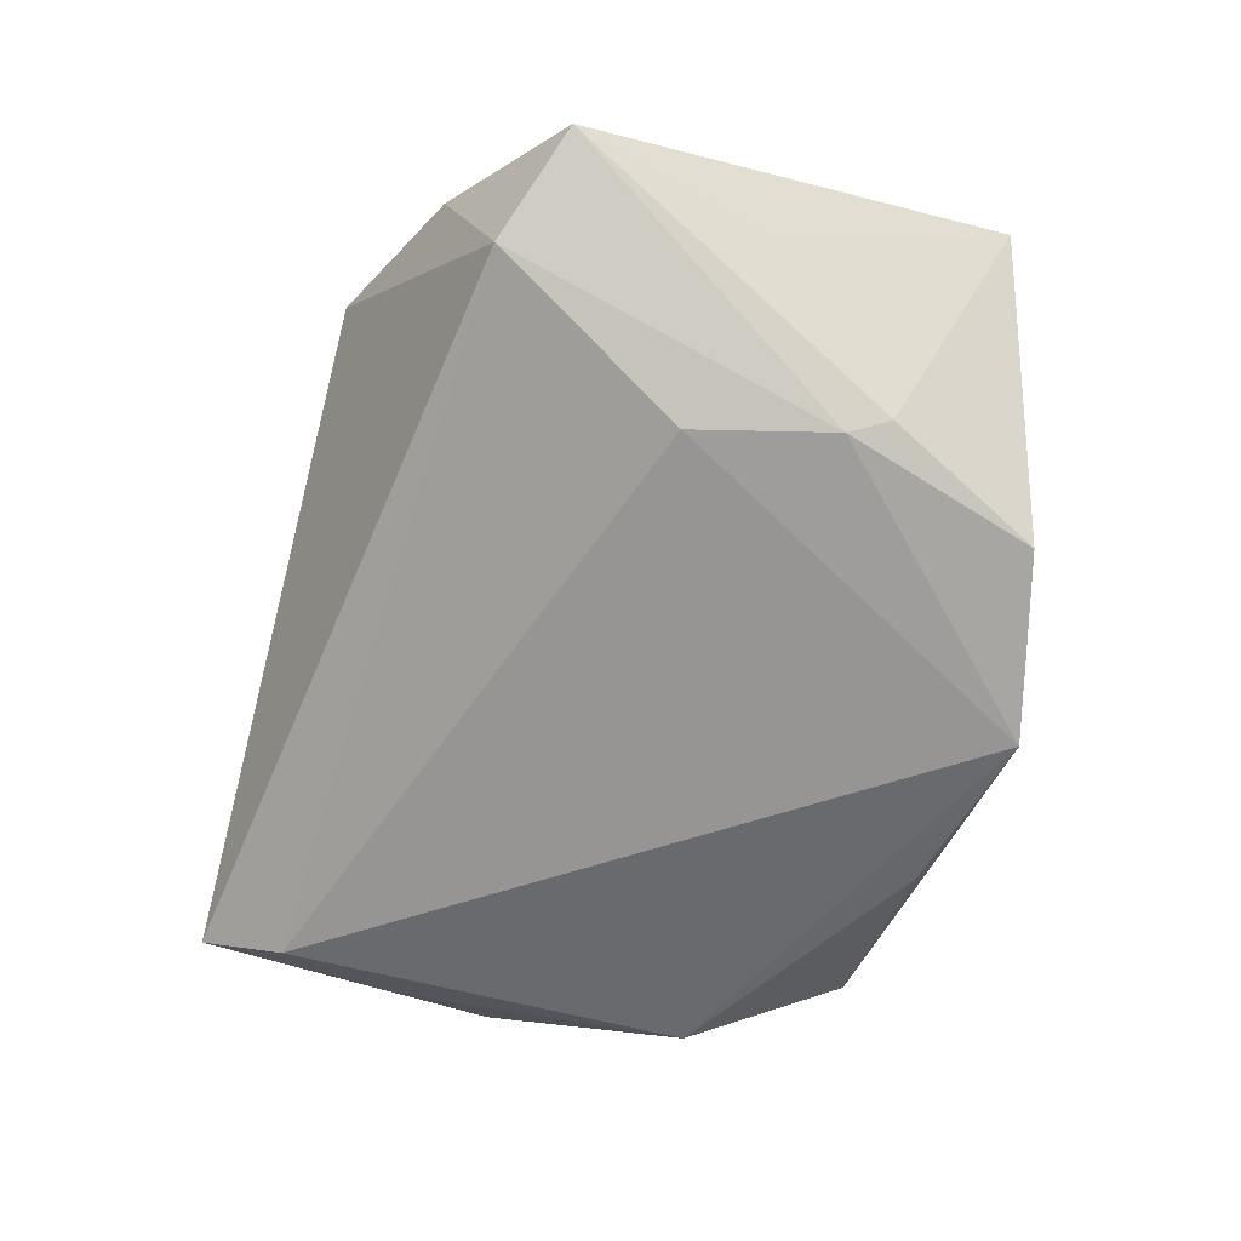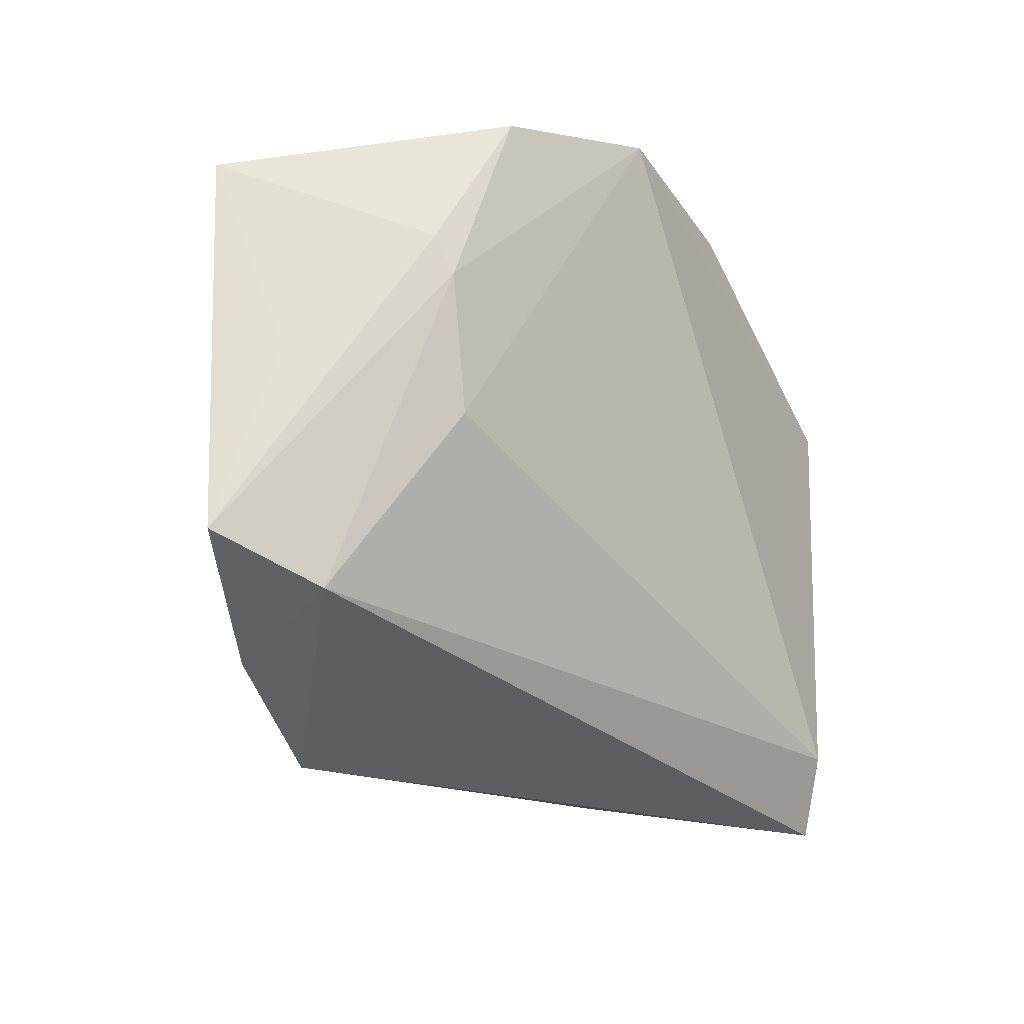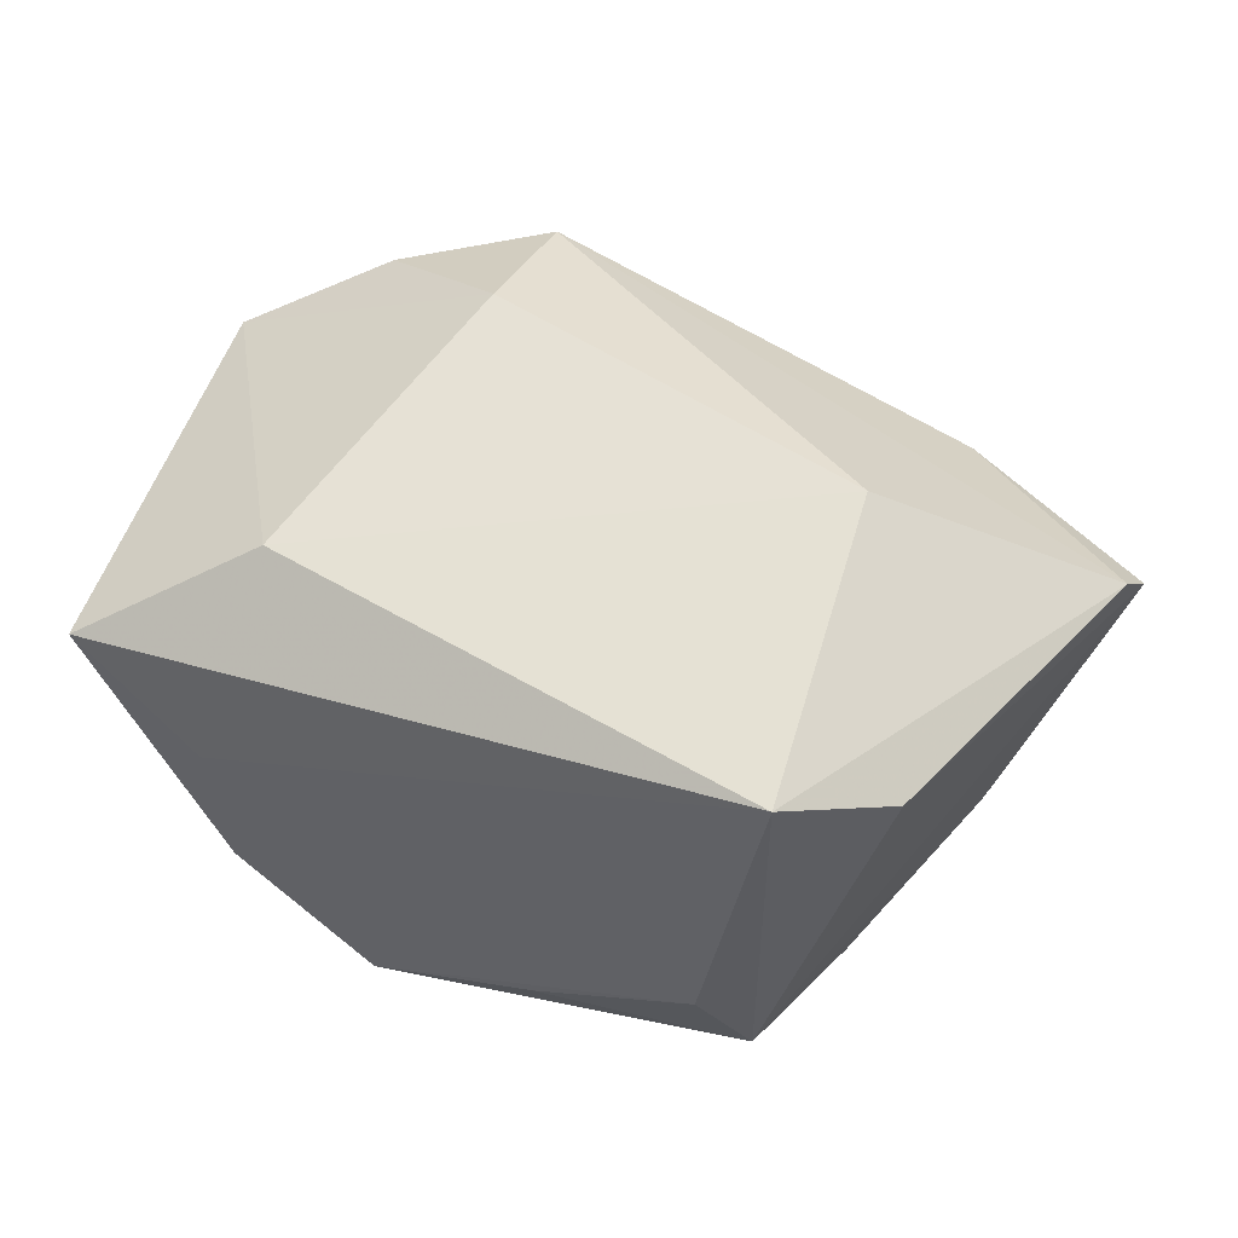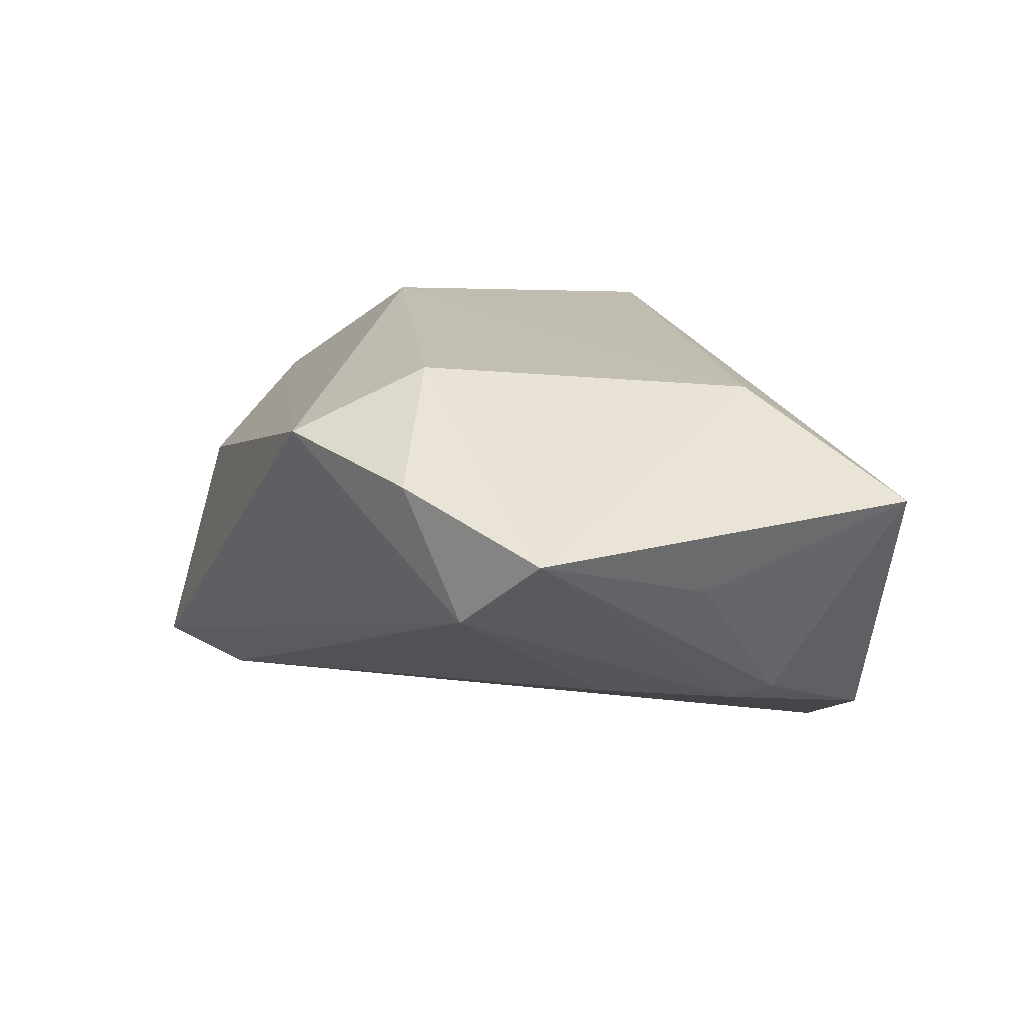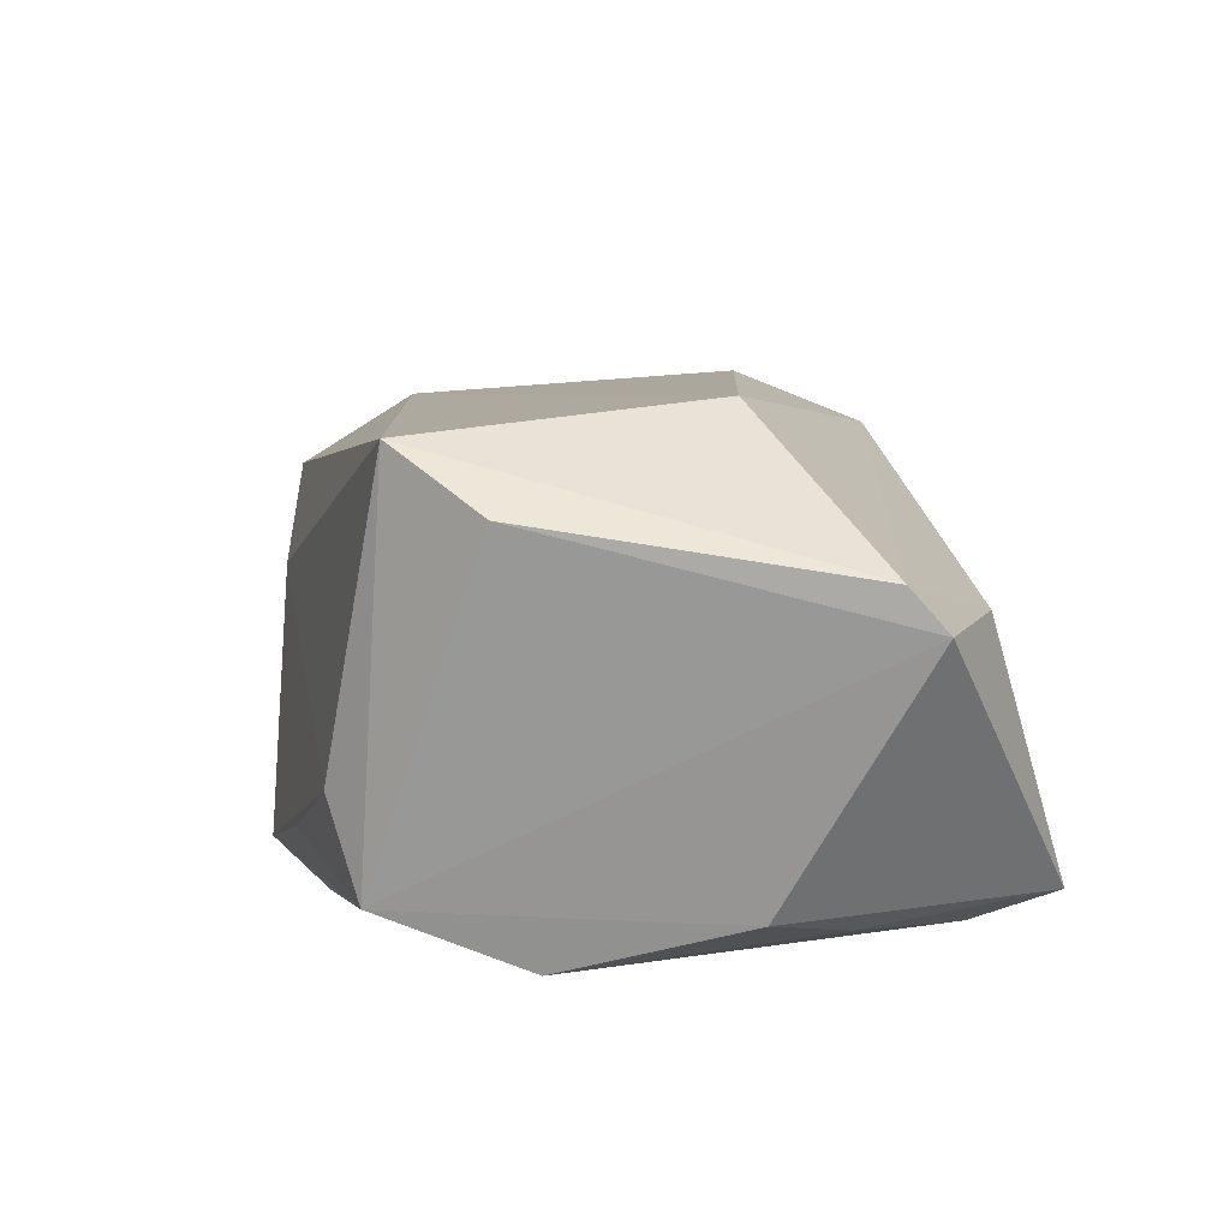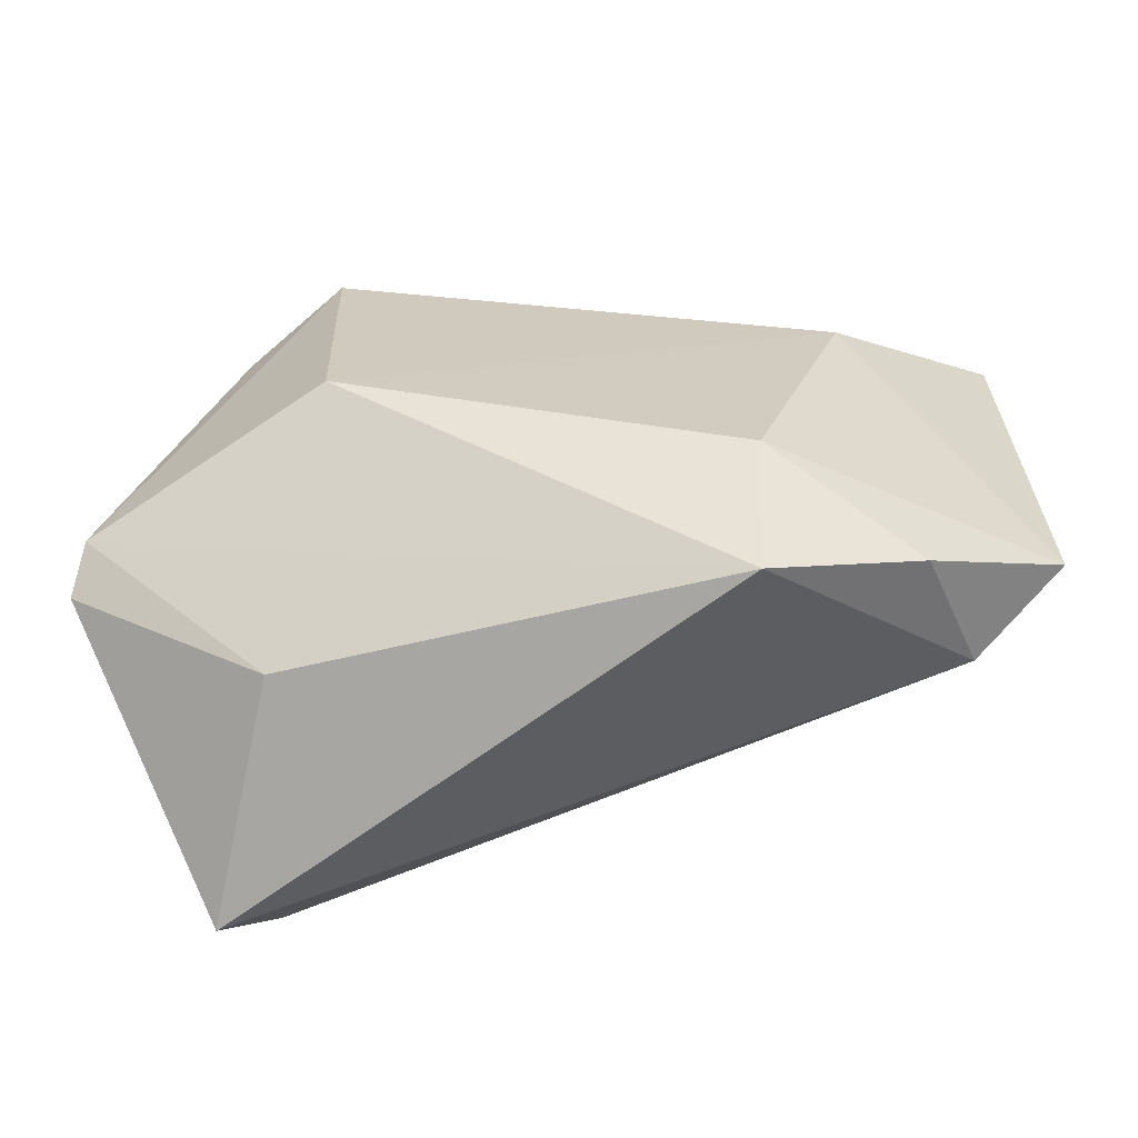
<metadata>
{"format":"obj","ext":"obj","renderer":"f3d","projection":"perspective","resolution":1024,"background":"white","views":[{"elev":-52.0,"azim":74.1,"up":"+Z"},{"elev":-23.0,"azim":120.3,"up":"+Y"},{"elev":57.8,"azim":-160.5,"up":"+Z"},{"elev":12.3,"azim":66.4,"up":"+Z"},{"elev":13.8,"azim":-105.5,"up":"+Z"},{"elev":-63.4,"azim":4.5,"up":"+Y"}]}
</metadata>
<code>
v -0.04028 -0.04024 -0.02274
v -0.001912 0.03399 -0.0292
v 0.05454 0.0009421 0.001092
v 0.03695 0.01579 0.02242
v 0.0235 -0.04024 0.01845
v -0.02736 0.03471 -0.02228
v -0.05511 -0.01974 0.01045
v 0.01934 0.03783 -0.0292
v 0.04415 0.01076 -0.01621
v -0.02593 0.03126 0.02766
v 0.04037 0.03214 0.0004869
v -0.04425 -0.004887 -0.02202
v -0.03439 -0.03136 -0.02764
v 0.04754 -0.02786 -0.001325
v 0.0388 0.03295 -0.02104
v 0.0461 0.01545 -0.01475
v 0.04204 -0.03276 0.01421
v 0.02486 -0.02321 0.02558
v -0.05326 -0.01547 0.01559
v -0.03141 -0.03443 0.006742
v -0.03388 0.01663 -0.0292
v -0.0209 0.0373 -0.01089
v 0.0586 -0.02255 0.007254
v -0.02415 -0.007684 0.0302
v 0.05723 0.02724 0.01046
v 0.03901 -0.005331 -0.01478
v -0.03772 0.02262 0.021
v -0.001239 0.03763 -0.02125
v -0.03977 -0.01597 -0.02525
f 7 1 20
f 12 1 7
f 7 6 12
f 27 6 7
f 27 10 6
f 15 8 11
f 28 8 6
f 6 8 2
f 11 10 25
f 10 4 25
f 25 4 23
f 25 15 11
f 23 4 18
f 19 27 7
f 10 27 19
f 7 20 19
f 6 10 22
f 22 28 6
f 22 10 11
f 11 8 22
f 8 28 22
f 21 12 6
f 6 2 21
f 21 2 8
f 3 25 23
f 23 18 17
f 17 14 23
f 24 4 10
f 24 18 4
f 10 19 24
f 13 14 1
f 13 21 8
f 26 13 8
f 14 13 26
f 5 19 20
f 5 24 19
f 18 24 5
f 5 17 18
f 5 20 1
f 1 14 5
f 14 17 5
f 12 21 29
f 21 13 29
f 1 12 29
f 29 13 1
f 8 15 9
f 9 26 8
f 23 14 9
f 14 26 9
f 15 25 16
f 16 9 15
f 25 3 16
f 16 3 23
f 23 9 16

</code>
